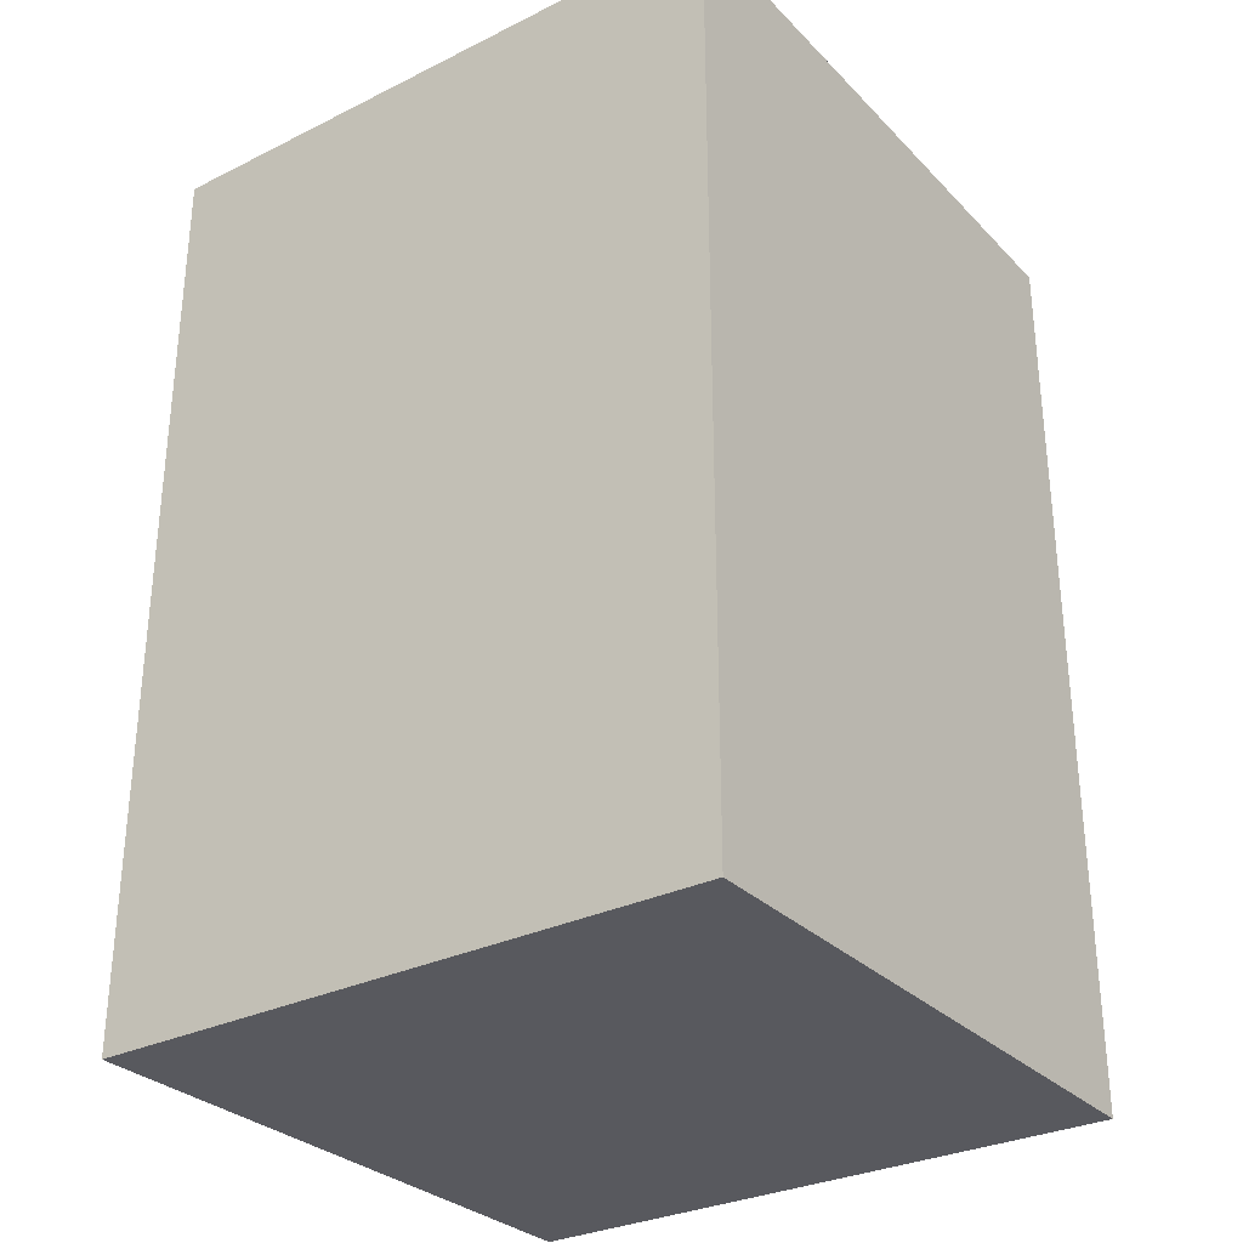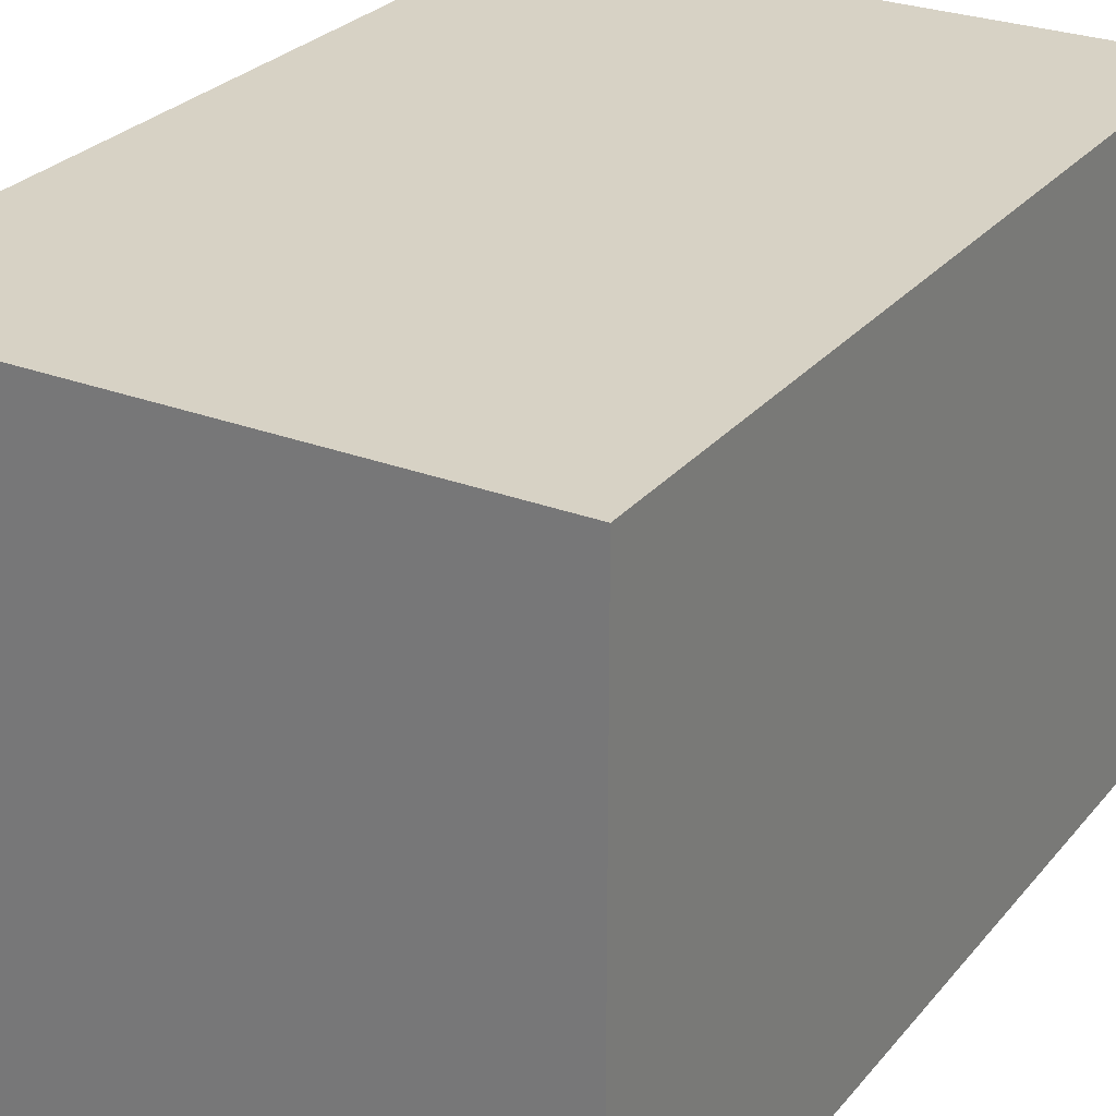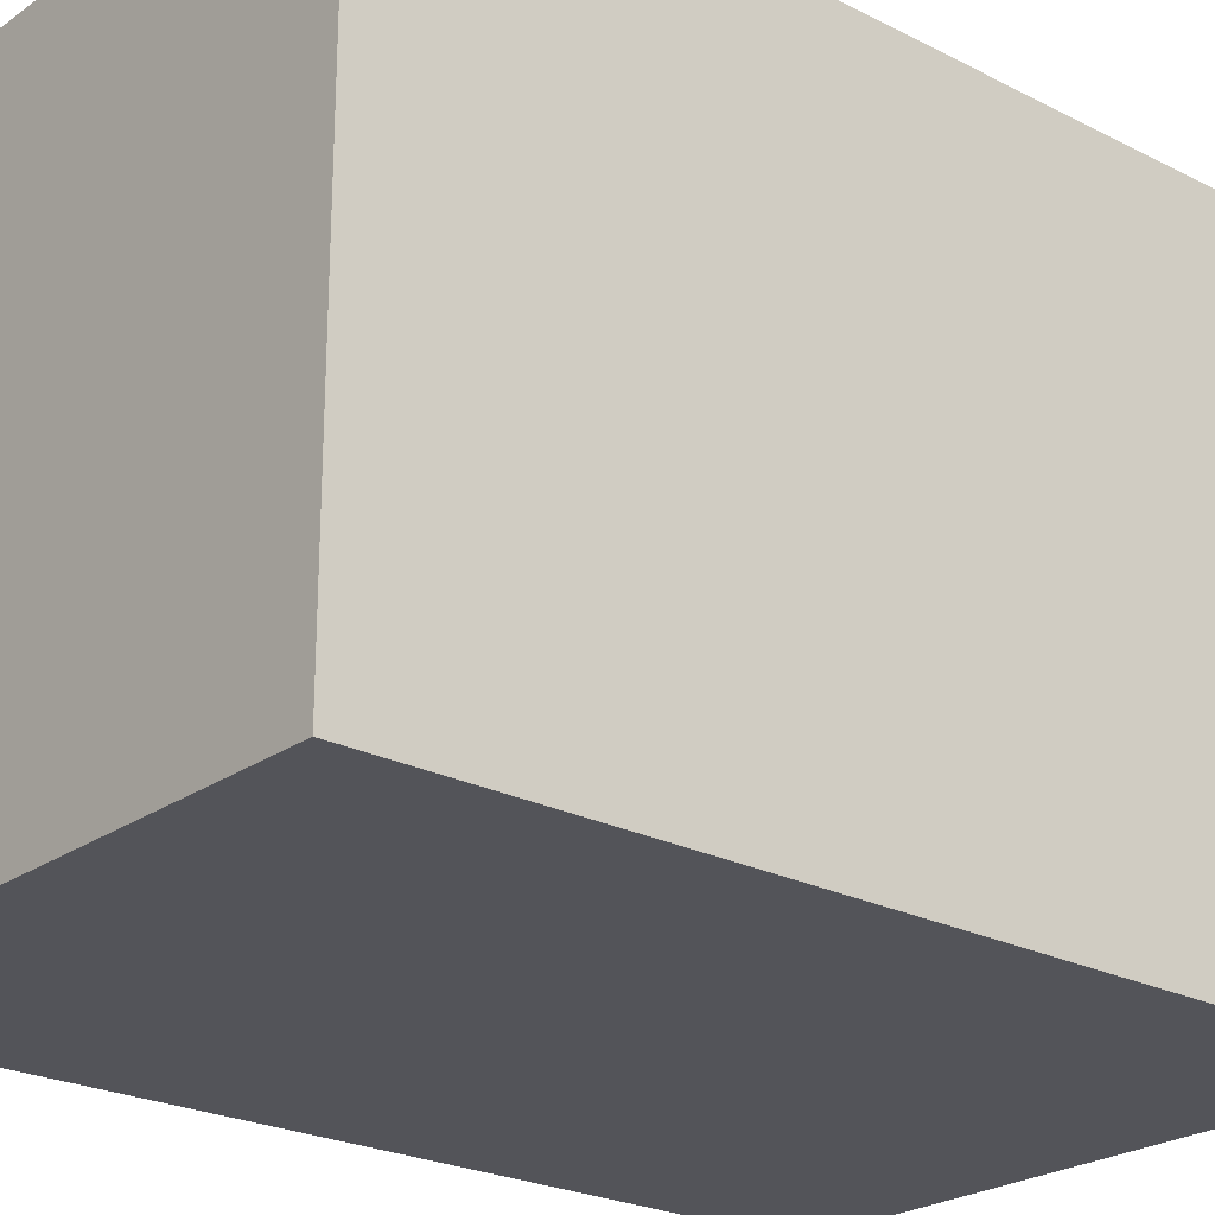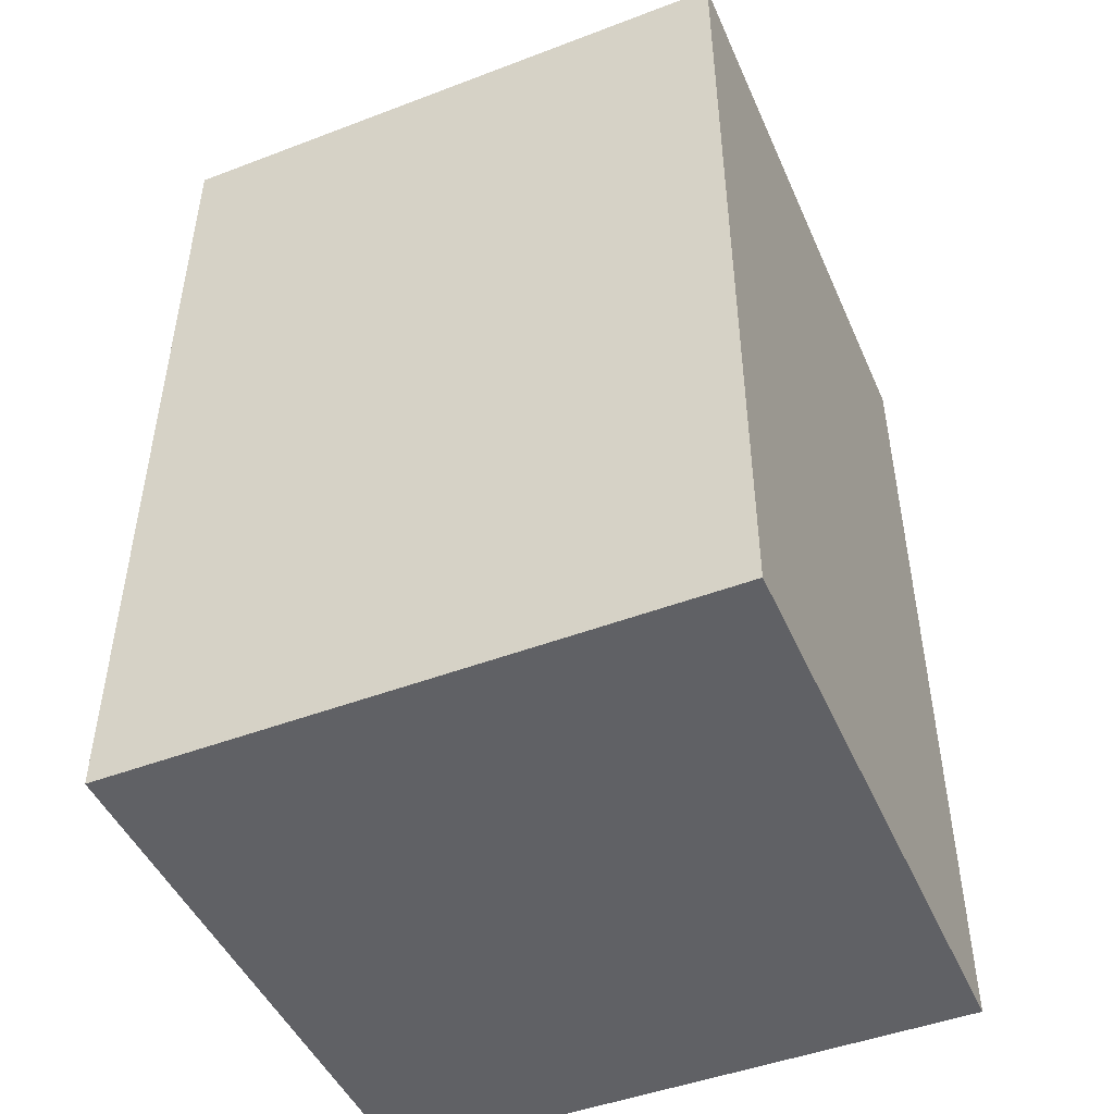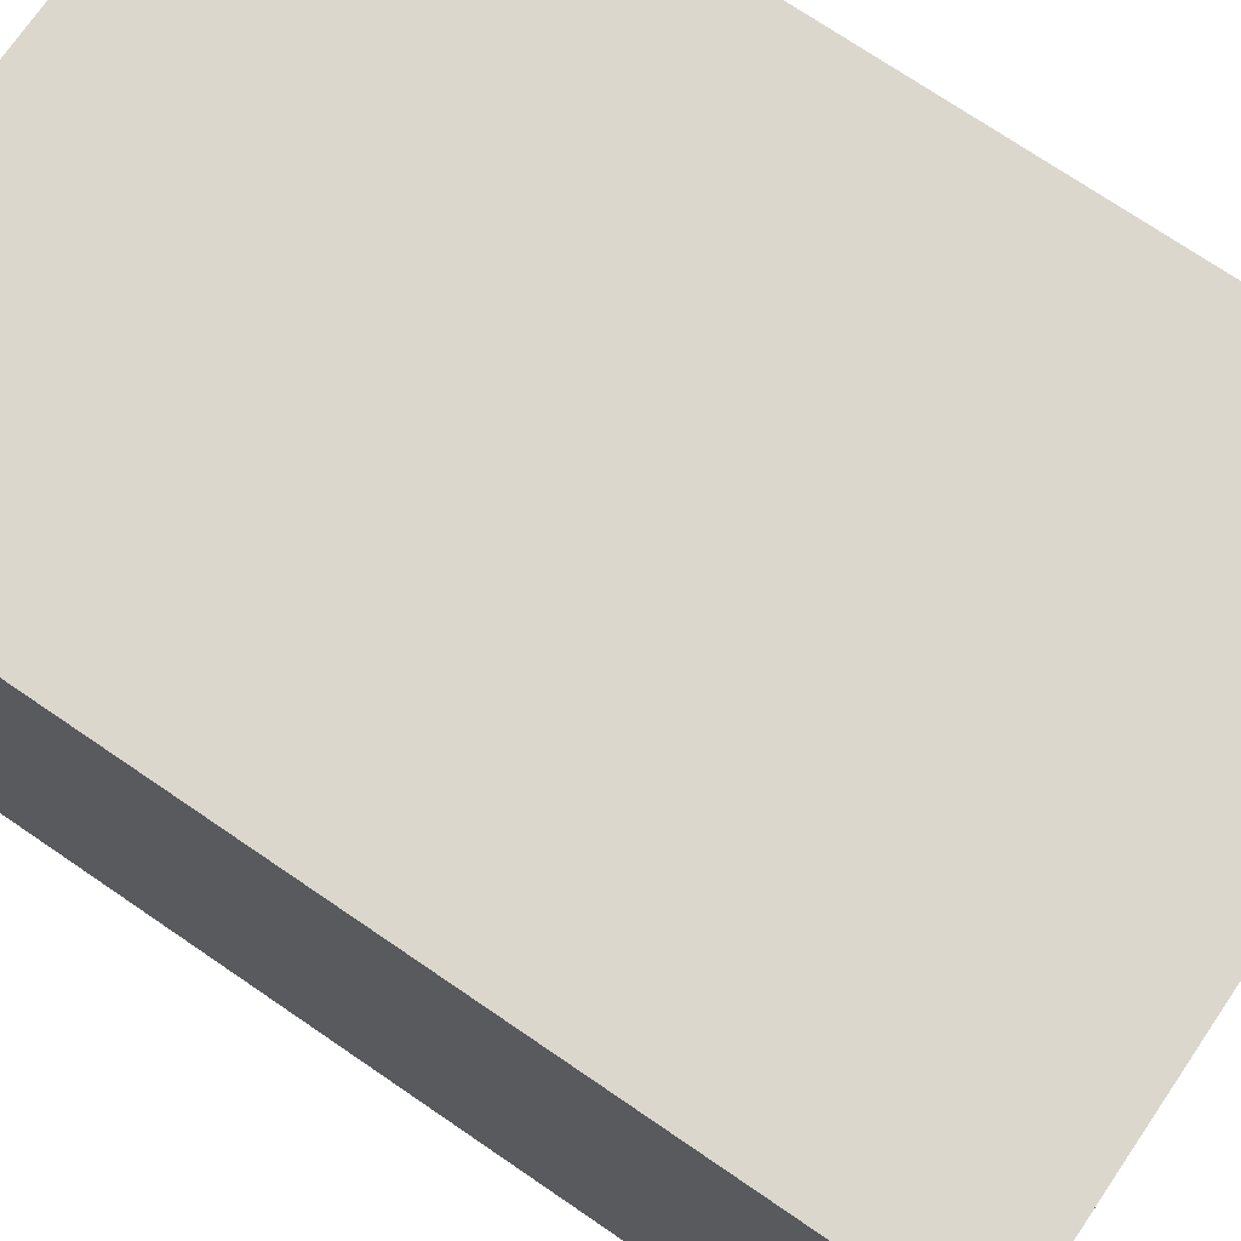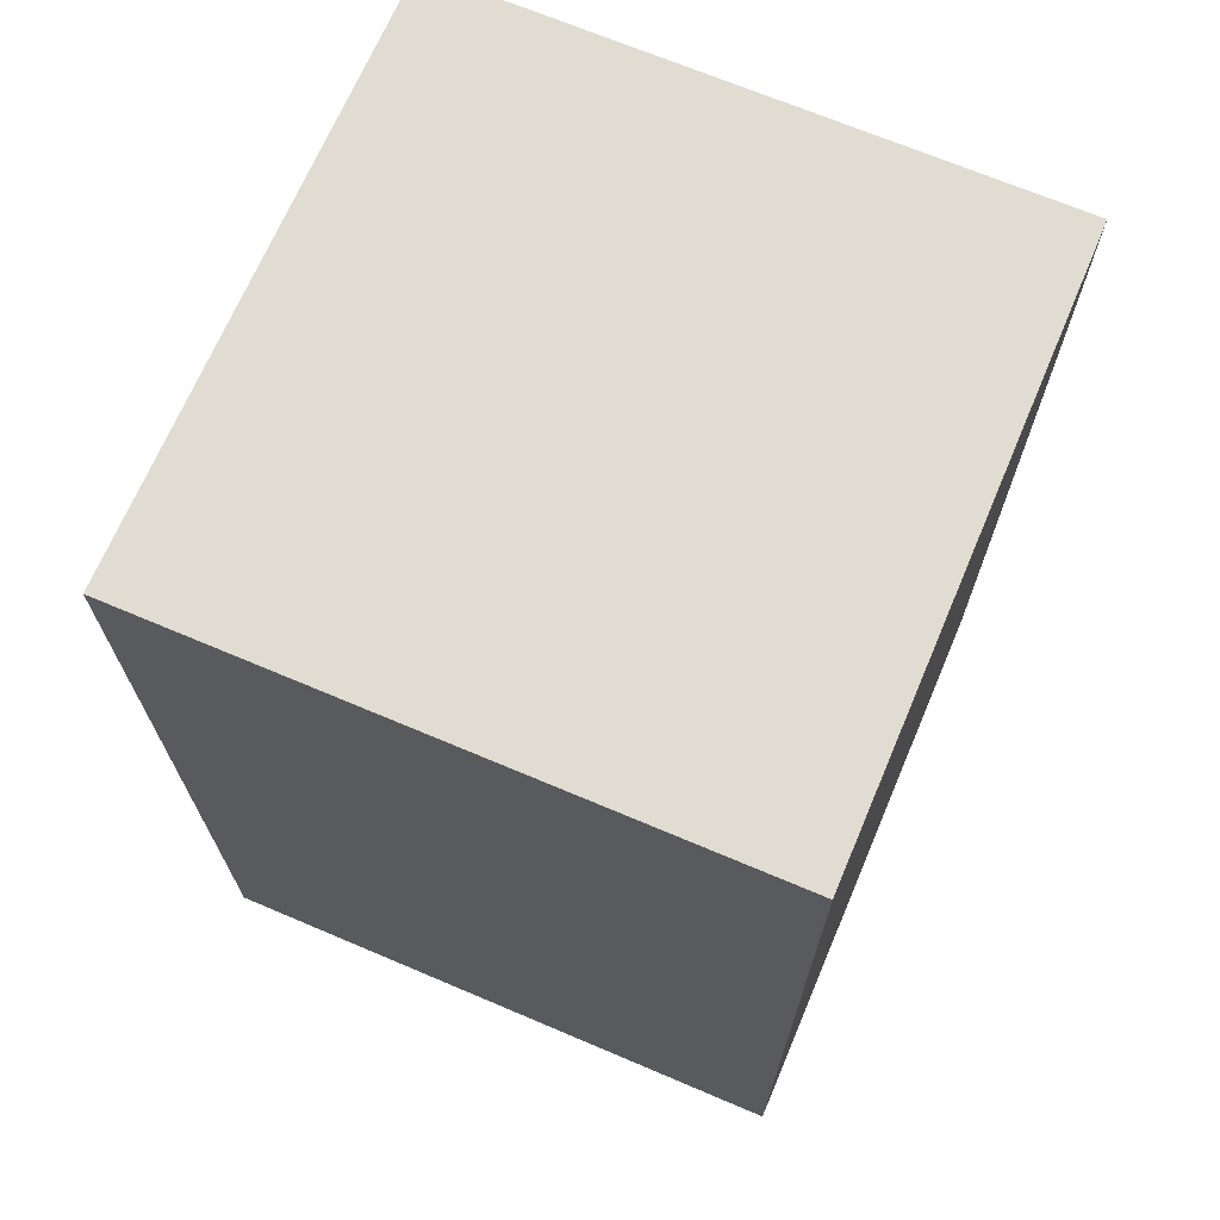
<metadata>
{"format":"obj","ext":"obj","renderer":"f3d","projection":"perspective","resolution":1024,"background":"white","views":[{"elev":-30.4,"azim":125.5,"up":"+Y"},{"elev":27.3,"azim":-149.3,"up":"+Z"},{"elev":-23.8,"azim":49.5,"up":"+Z"},{"elev":-47.3,"azim":-66.8,"up":"+Y"},{"elev":73.2,"azim":124.3,"up":"+Z"},{"elev":69.1,"azim":-157.0,"up":"+Y"}]}
</metadata>
<code>
g pb_Mesh-455764
v -16 0 16
v -16 0 12
v -16 4 12
v -16 4 16
v -16 8 12
v -16 8 16
v -16 0 8
v -16 4 8
v -16 8 8
v 0 4 8
v 0 0 12
v 0 4 12
v 0 0 8
v 0 8 8
v 0 8 12
v 0 0 16
v 0 4 16
v 0 8 16
v -12 24 12
v -8 24 12
v -8 24 16
v -12 24 16
v -4 24 12
v -4 24 16
v -12 24 8
v -8 24 8
v -4 24 8
v -8 0 12
v -12 0 8
v -12 0 12
v -8 0 8
v -4 0 12
v -4 0 8
v -8 0 16
v -12 0 16
v -4 0 16
v -4 0 16
v -8 0 16
v -8 4 16
v -4 4 16
v -12 0 16
v -12 4 16
v -8 8 16
v -4 8 16
v -12 8 16
v -8 4 0
v -4 0 0
v -4 4 0
v -8 0 0
v -12 4 0
v -12 0 0
v -8 8 0
v -4 8 0
v -12 8 0
v 0 4 16
v 0 8 16
v 0 24 16
v 0 24 12
v 0 24 8
v 0 8 0
v 0 4 0
v 0 0 0
v -4 0 12
v -4 0 16
v 0 0 12
v 0 0 16
v -4 0 8
v 0 0 8
v 0 0 16
v -12 0 12
v -12 0 8
v -16 0 12
v -16 0 8
v -16 24 8
v -16 24 12
v -16 8 16
v -16 4 16
v -16 24 16
v -12 0 16
v -16 0 16
v -16 4 0
v -16 8 0
v -16 0 16
v -16 0 0
v -4 24 4
v -8 24 4
v 0 24 4
v -4 0 4
v 0 0 4
v 0 4 4
v 0 8 4
v -12 24 4
v -16 4 4
v -16 0 4
v 0 0 4
v -16 24 4
v -16 8 4
v -8 0 8
v -12 0 4
v -8 0 4
v -16 0 4
v -4 24 0
v -8 24 0
v 0 24 0
v -4 0 0
v 0 0 0
v 0 4 0
v 0 8 0
v -12 24 0
v -16 4 0
v -16 0 0
v 0 0 0
v -16 24 0
v -16 8 0
v -12 0 0
v -8 0 0
v -16 0 0
v -12 12 16
v -16 12 16
v -4 12 16
v -8 12 16
v -16 12 16
v -16 12 12
v -16 12 8
v -16 12 4
v -12 12 0
v -8 12 0
v -16 12 0
v -16 12 0
v -4 12 0
v 0 12 0
v 0 12 0
v 0 12 4
v 0 12 8
v 0 12 12
v 0 12 16
v 0 12 16
v -12 16 16
v -16 16 16
v -4 16 16
v -8 16 16
v -16 16 16
v -16 16 12
v -16 16 8
v -16 16 4
v -12 16 0
v -8 16 0
v -16 16 0
v -16 16 0
v -4 16 0
v 0 16 0
v 0 16 0
v 0 16 4
v 0 16 8
v 0 16 12
v 0 16 16
v 0 16 16
v -12 20 16
v -16 20 16
v -4 20 16
v -8 20 16
v -16 20 16
v -16 20 12
v -16 20 8
v -16 20 4
v -12 20 0
v -8 20 0
v -16 20 0
v -16 20 0
v -4 20 0
v 0 20 0
v 0 20 0
v 0 20 4
v 0 20 8
v 0 20 12
v 0 20 16
v 0 20 16
v -12 24 16
v -16 24 16
v -4 24 16
v -8 24 16
v -16 24 16
v -16 24 12
v -16 24 8
v -16 24 4
v -12 24 0
v -8 24 0
v -16 24 0
v -16 24 0
v -4 24 0
v 0 24 0
v 0 24 0
v 0 24 4
v 0 24 8
v 0 24 12
v 0 24 16
v 0 24 16
g pb_Mesh-455764_0
f 3 2 1
f 3 1 4
f 5 3 4
f 5 4 6
f 8 7 2
f 8 2 3
f 9 8 3
f 9 3 5
f 12 11 10
f 11 13 10
f 15 12 14
f 12 10 14
f 17 16 12
f 16 11 12
f 18 17 15
f 17 12 15
f 21 20 19
f 21 19 22
f 24 23 20
f 24 20 21
f 20 26 25
f 20 25 19
f 23 27 26
f 23 26 20
f 30 29 28
f 29 31 28
f 28 31 32
f 31 33 32
f 35 30 34
f 30 28 34
f 34 28 36
f 28 32 36
f 39 38 37
f 39 37 40
f 42 41 38
f 42 38 39
f 43 39 40
f 43 40 44
f 45 42 39
f 45 39 43
f 48 47 46
f 47 49 46
f 46 49 50
f 49 51 50
f 53 48 52
f 48 46 52
f 52 46 54
f 46 50 54
f 55 44 40
f 55 56 44
f 57 23 24
f 57 58 23
f 58 27 23
f 58 59 27
f 60 48 53
f 60 61 48
f 61 47 48
f 61 62 47
f 65 64 63
f 65 66 64
f 68 63 67
f 68 65 63
f 69 40 37
f 69 55 40
f 72 71 70
f 72 73 71
f 74 19 25
f 74 75 19
f 76 42 45
f 76 77 42
f 75 22 19
f 75 78 22
f 80 70 79
f 80 72 70
f 81 54 50
f 81 82 54
f 77 41 42
f 77 83 41
f 84 50 51
f 84 81 50
f 85 26 27
f 85 86 26
f 87 27 59
f 87 85 27
f 88 68 67
f 88 89 68
f 90 14 10
f 90 91 14
f 86 25 26
f 86 92 25
f 93 7 8
f 93 94 7
f 95 10 13
f 95 90 10
f 92 74 25
f 92 96 74
f 97 8 9
f 97 93 8
f 99 98 71
f 99 100 98
f 101 71 73
f 101 99 71
f 100 67 98
f 100 88 67
f 102 86 85
f 102 103 86
f 104 85 87
f 104 102 85
f 105 89 88
f 105 106 89
f 107 91 90
f 107 108 91
f 103 92 86
f 103 109 92
f 110 94 93
f 110 111 94
f 112 90 95
f 112 107 90
f 109 96 92
f 109 113 96
f 114 93 97
f 114 110 93
f 115 100 99
f 115 116 100
f 117 99 101
f 117 115 99
f 116 88 100
f 116 105 88
f 118 76 45
f 118 119 76
f 120 43 44
f 120 121 43
f 122 5 6
f 122 123 5
f 121 45 43
f 121 118 45
f 123 9 5
f 123 124 9
f 124 97 9
f 124 125 97
f 126 52 54
f 126 127 52
f 125 114 97
f 125 128 114
f 129 54 82
f 129 126 54
f 127 53 52
f 127 130 53
f 130 60 53
f 130 131 60
f 132 91 108
f 132 133 91
f 134 15 14
f 134 135 15
f 133 14 91
f 133 134 14
f 135 18 15
f 135 136 18
f 137 44 56
f 137 120 44
f 138 119 118
f 138 139 119
f 140 121 120
f 140 141 121
f 142 123 122
f 142 143 123
f 141 118 121
f 141 138 118
f 143 124 123
f 143 144 124
f 144 125 124
f 144 145 125
f 146 127 126
f 146 147 127
f 145 128 125
f 145 148 128
f 149 126 129
f 149 146 126
f 147 130 127
f 147 150 130
f 150 131 130
f 150 151 131
f 152 133 132
f 152 153 133
f 154 135 134
f 154 155 135
f 153 134 133
f 153 154 134
f 155 136 135
f 155 156 136
f 157 120 137
f 157 140 120
f 158 139 138
f 158 159 139
f 160 141 140
f 160 161 141
f 162 143 142
f 162 163 143
f 161 138 141
f 161 158 138
f 163 144 143
f 163 164 144
f 164 145 144
f 164 165 145
f 166 147 146
f 166 167 147
f 165 148 145
f 165 168 148
f 169 146 149
f 169 166 146
f 167 150 147
f 167 170 150
f 170 151 150
f 170 171 151
f 172 153 152
f 172 173 153
f 174 155 154
f 174 175 155
f 173 154 153
f 173 174 154
f 175 156 155
f 175 176 156
f 177 140 157
f 177 160 140
f 178 159 158
f 178 179 159
f 180 161 160
f 180 181 161
f 182 163 162
f 182 183 163
f 181 158 161
f 181 178 158
f 183 164 163
f 183 184 164
f 184 165 164
f 184 185 165
f 186 167 166
f 186 187 167
f 185 168 165
f 185 188 168
f 189 166 169
f 189 186 166
f 187 170 167
f 187 190 170
f 190 171 170
f 190 191 171
f 192 173 172
f 192 193 173
f 194 175 174
f 194 195 175
f 193 174 173
f 193 194 174
f 195 176 175
f 195 196 176
f 197 160 177
f 197 180 160

</code>
